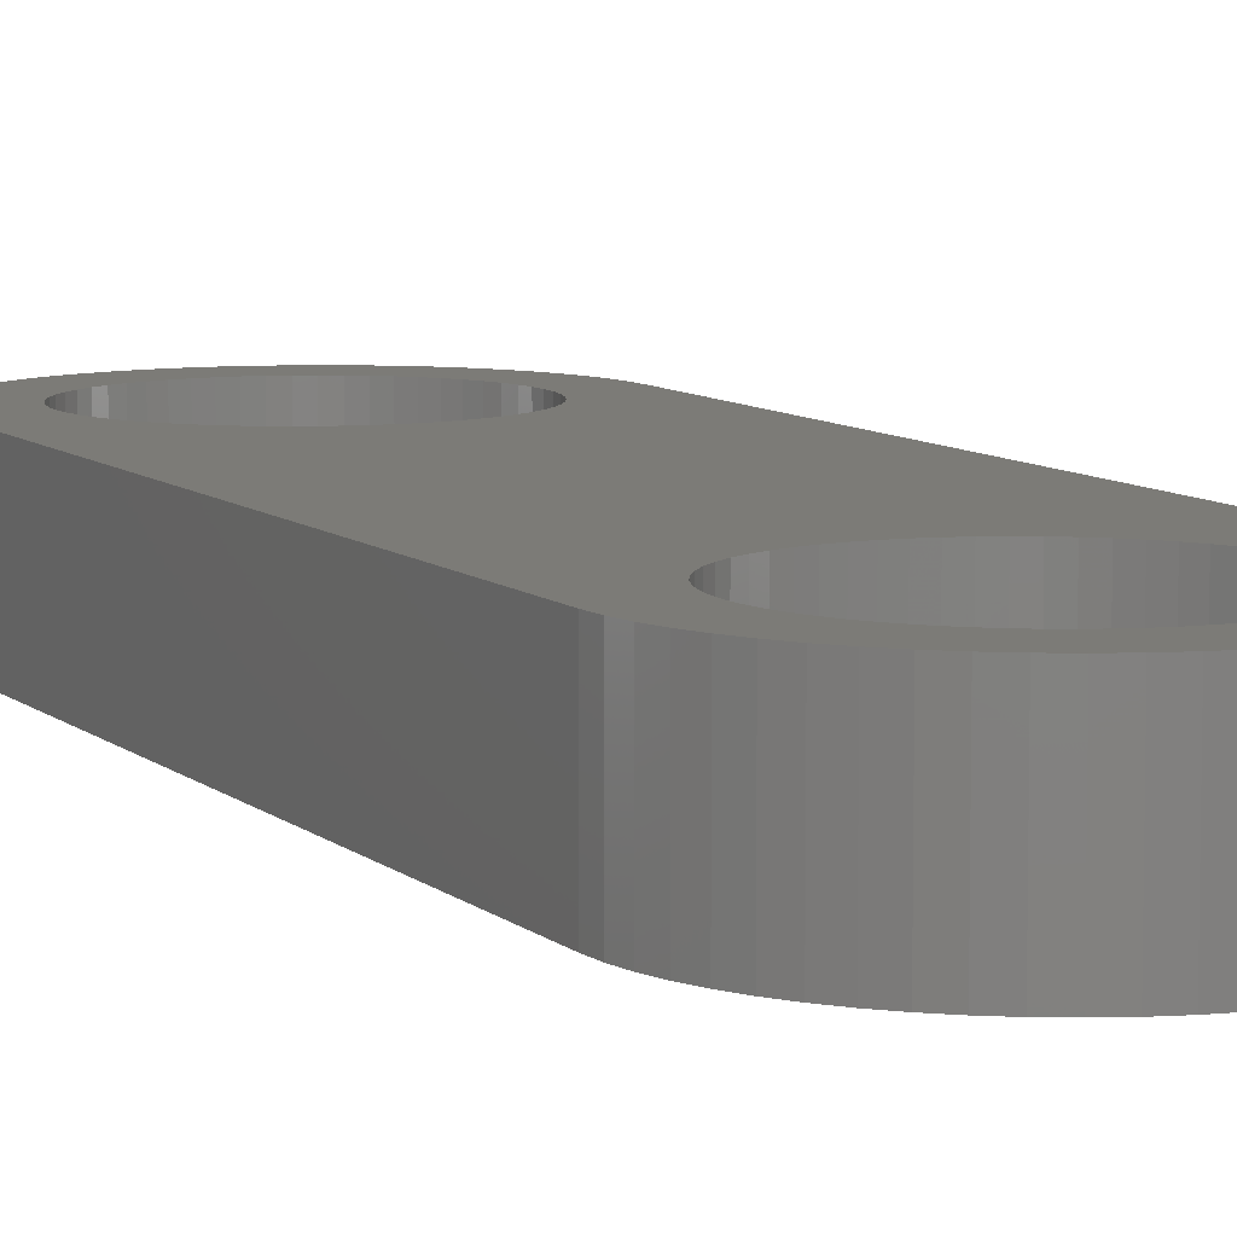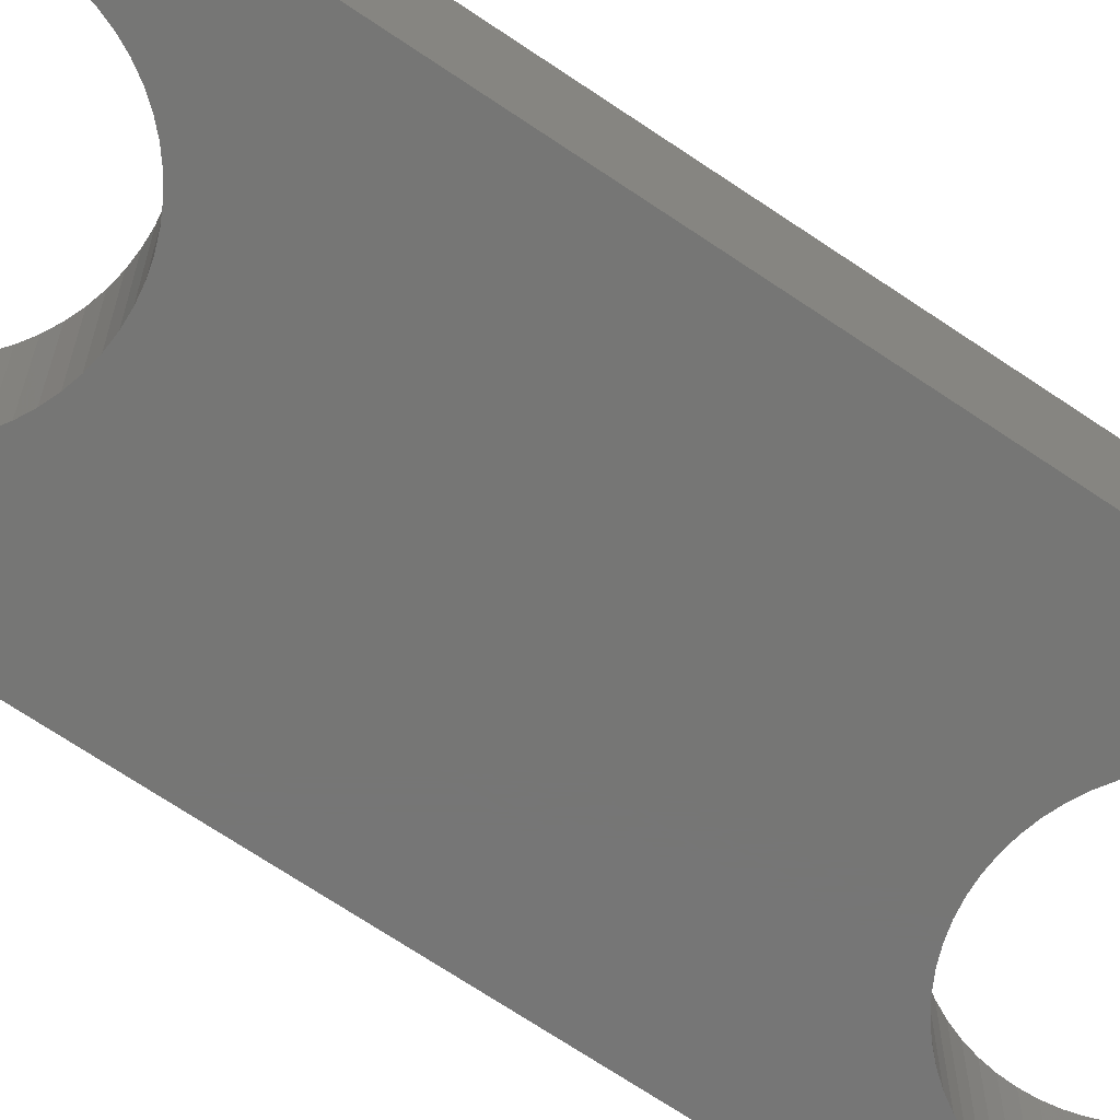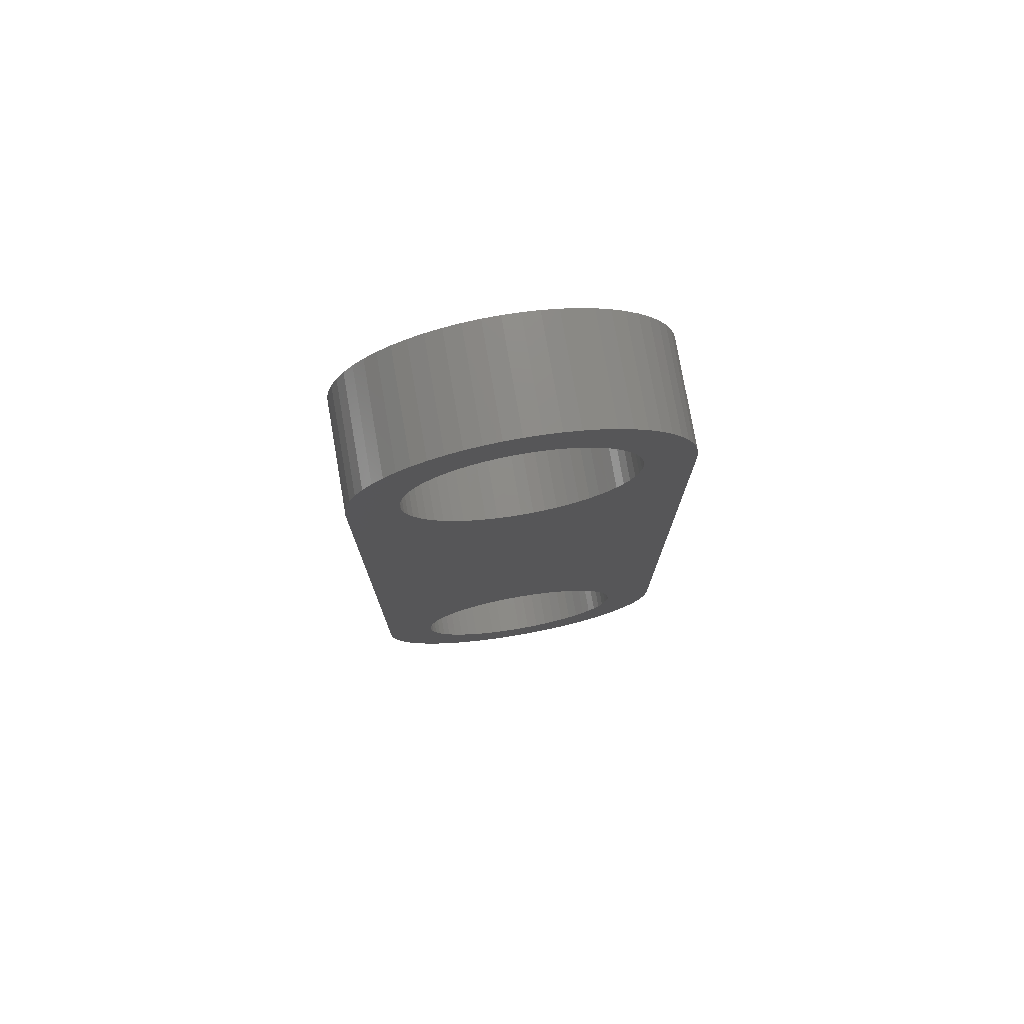
<metadata>
{"format":"stl","ext":"stl","renderer":"f3d","projection":"perspective","resolution":1024,"background":"white","views":[{"elev":8.0,"azim":155.4,"up":"+Z"},{"elev":-68.6,"azim":-124.2,"up":"+Z"},{"elev":76.6,"azim":170.2,"up":"+Y"}]}
</metadata>
<code>
# stl→obj: 364 verts, 732 faces
v 4.763 19.05 3.175
v 4.736 19.55 0
v 4.736 19.55 3.175
v 4.763 19.05 0
v -4.658 -0.9902 0
v -4.736 -0.4978 3.175
v -4.736 -0.4978 0
v -4.658 -0.9902 3.175
v -4.763 19.05 0
v -4.736 19.55 3.175
v -4.736 19.55 0
v -4.763 19.05 3.175
v 3.14 18.03 3.175
v 3.23 18.36 3.175
v 4.763 0 3.175
v 3.284 0.3451 3.175
v 3.302 0 3.175
v 3.017 17.71 3.175
v 3.23 0.6865 3.175
v 2.86 17.4 3.175
v 3.14 1.02 3.175
v 2.671 17.11 3.175
v 3.017 1.343 3.175
v 2.86 1.651 3.175
v 2.671 1.941 3.175
v 2.454 16.84 3.175
v 2.454 2.209 3.175
v 2.209 16.6 3.175
v 2.209 2.454 3.175
v 1.941 16.38 3.175
v 1.941 2.671 3.175
v 1.651 16.19 3.175
v 1.651 2.86 3.175
v 1.343 16.03 3.175
v 1.343 3.017 3.175
v 1.02 15.91 3.175
v 1.02 3.14 3.175
v 0.6865 15.82 3.175
v 0.6865 3.23 3.175
v 0.3451 15.77 3.175
v 0.3451 3.284 3.175
v 0 15.75 3.175
v 0 3.302 3.175
v -0.3451 15.77 3.175
v -0.3451 3.284 3.175
v -0.6865 15.82 3.175
v -0.6865 3.23 3.175
v -1.02 15.91 3.175
v -1.02 3.14 3.175
v -1.343 16.03 3.175
v -1.343 3.017 3.175
v -1.651 16.19 3.175
v -1.651 2.86 3.175
v -1.941 16.38 3.175
v -1.941 2.671 3.175
v -2.209 16.6 3.175
v -2.209 2.454 3.175
v -2.454 16.84 3.175
v -2.454 2.209 3.175
v -2.671 17.11 3.175
v -2.671 1.941 3.175
v -2.86 17.4 3.175
v -3.017 17.71 3.175
v -4.763 0 3.175
v -3.14 18.03 3.175
v -2.86 1.651 3.175
v -3.23 18.36 3.175
v -3.017 1.343 3.175
v -3.284 18.7 3.175
v -3.14 1.02 3.175
v -3.302 19.05 3.175
v -3.23 0.6865 3.175
v 3.302 19.05 3.175
v 3.284 18.7 3.175
v 3.284 19.4 3.175
v 4.658 20.04 3.175
v 3.23 19.74 3.175
v 4.529 20.52 3.175
v 4.736 -0.4978 3.175
v 3.14 20.07 3.175
v 4.351 20.99 3.175
v 3.284 -0.3451 3.175
v 3.017 20.39 3.175
v 4.124 21.43 3.175
v 4.658 -0.9902 3.175
v 2.86 20.7 3.175
v 3.853 21.85 3.175
v 3.23 -0.6865 3.175
v 2.671 20.99 3.175
v 3.539 22.24 3.175
v 4.529 -1.472 3.175
v 3.14 -1.02 3.175
v 2.454 21.26 3.175
v 3.187 22.59 3.175
v 2.209 21.5 3.175
v 2.799 22.9 3.175
v 1.941 21.72 3.175
v 2.381 23.17 3.175
v 1.651 21.91 3.175
v 1.937 23.4 3.175
v 1.343 22.07 3.175
v 1.472 23.58 3.175
v 1.02 22.19 3.175
v 0.9902 23.71 3.175
v 0.6865 22.28 3.175
v 0.4978 23.79 3.175
v 0.3451 22.33 3.175
v 0 23.81 3.175
v 0 22.35 3.175
v -0.3451 22.33 3.175
v -0.4978 23.79 3.175
v -0.6865 22.28 3.175
v -0.9902 23.71 3.175
v -1.02 22.19 3.175
v -1.472 23.58 3.175
v -1.343 22.07 3.175
v -1.937 23.4 3.175
v -1.651 21.91 3.175
v -2.381 23.17 3.175
v -1.941 21.72 3.175
v -2.799 22.9 3.175
v -2.209 21.5 3.175
v -3.187 22.59 3.175
v -2.454 21.26 3.175
v -3.539 22.24 3.175
v -2.671 20.99 3.175
v -3.853 21.85 3.175
v -2.86 20.7 3.175
v -4.124 21.43 3.175
v -3.017 20.39 3.175
v -4.351 20.99 3.175
v -4.529 20.52 3.175
v -3.14 20.07 3.175
v 4.351 -1.937 3.175
v 3.017 -1.343 3.175
v 4.124 -2.381 3.175
v 2.86 -1.651 3.175
v 3.853 -2.799 3.175
v 2.671 -1.941 3.175
v 3.539 -3.187 3.175
v 2.454 -2.209 3.175
v 3.187 -3.539 3.175
v 2.209 -2.454 3.175
v 2.799 -3.853 3.175
v 1.941 -2.671 3.175
v 2.381 -4.124 3.175
v 1.651 -2.86 3.175
v 1.937 -4.351 3.175
v 1.343 -3.017 3.175
v 1.472 -4.529 3.175
v 1.02 -3.14 3.175
v 0.9902 -4.658 3.175
v 0.6865 -3.23 3.175
v 0.4978 -4.736 3.175
v 0.3451 -3.284 3.175
v 0 -3.302 3.175
v 0 -4.763 3.175
v -0.3451 -3.284 3.175
v -0.4978 -4.736 3.175
v -0.6865 -3.23 3.175
v -0.9902 -4.658 3.175
v -1.02 -3.14 3.175
v -1.472 -4.529 3.175
v -1.343 -3.017 3.175
v -1.937 -4.351 3.175
v -1.651 -2.86 3.175
v -2.381 -4.124 3.175
v -1.941 -2.671 3.175
v -2.799 -3.853 3.175
v -2.209 -2.454 3.175
v -3.187 -3.539 3.175
v -2.454 -2.209 3.175
v -3.539 -3.187 3.175
v -2.671 -1.941 3.175
v -3.853 -2.799 3.175
v -2.86 -1.651 3.175
v -4.124 -2.381 3.175
v -3.017 -1.343 3.175
v -4.351 -1.937 3.175
v -3.14 -1.02 3.175
v -4.529 -1.472 3.175
v -3.23 -0.6865 3.175
v -3.284 -0.3451 3.175
v -3.302 0 3.175
v -3.284 0.3451 3.175
v -3.23 19.74 3.175
v -4.658 20.04 3.175
v -3.284 19.4 3.175
v 3.187 22.59 0
v 2.799 22.9 0
v 2.381 -4.124 0
v 2.799 -3.853 0
v -4.763 0 0
v -4.658 20.04 0
v 3.14 1.02 0
v 4.763 0 0
v 3.23 0.6865 0
v 3.284 18.7 0
v 3.302 19.05 0
v 3.017 1.343 0
v 3.23 18.36 0
v 2.86 1.651 0
v 3.14 18.03 0
v 2.671 1.941 0
v 3.017 17.71 0
v 2.86 17.4 0
v 2.671 17.11 0
v 2.454 2.209 0
v 2.454 16.84 0
v 2.209 2.454 0
v 2.209 16.6 0
v 1.941 2.671 0
v 1.941 16.38 0
v 1.651 2.86 0
v 1.651 16.19 0
v 1.343 3.017 0
v 1.343 16.03 0
v 1.02 3.14 0
v 1.02 15.91 0
v 0.6865 3.23 0
v 0.6865 15.82 0
v 0.3451 3.284 0
v 0.3451 15.77 0
v 0 3.302 0
v 0 15.75 0
v -0.3451 3.284 0
v -0.3451 15.77 0
v -0.6865 3.23 0
v -0.6865 15.82 0
v -1.02 3.14 0
v -1.02 15.91 0
v -1.343 3.017 0
v -1.343 16.03 0
v -1.651 2.86 0
v -1.651 16.19 0
v -1.941 2.671 0
v -1.941 16.38 0
v -2.209 2.454 0
v -2.209 16.6 0
v -2.454 2.209 0
v -2.454 16.84 0
v -2.671 1.941 0
v -2.671 17.11 0
v -2.86 1.651 0
v -3.017 1.343 0
v -3.14 1.02 0
v -2.86 17.4 0
v -3.23 0.6865 0
v -3.017 17.71 0
v -3.284 0.3451 0
v -3.14 18.03 0
v -3.302 0 0
v -3.23 18.36 0
v 3.302 0 0
v 4.736 -0.4978 0
v 3.284 0.3451 0
v 3.284 -0.3451 0
v 4.658 -0.9902 0
v 3.23 -0.6865 0
v 4.529 -1.472 0
v 3.14 -1.02 0
v 4.351 -1.937 0
v 3.284 19.4 0
v 3.017 -1.343 0
v 4.124 -2.381 0
v 4.658 20.04 0
v 2.86 -1.651 0
v 3.853 -2.799 0
v 3.23 19.74 0
v 2.671 -1.941 0
v 3.539 -3.187 0
v 4.529 20.52 0
v 3.14 20.07 0
v 2.454 -2.209 0
v 3.187 -3.539 0
v 2.209 -2.454 0
v 1.941 -2.671 0
v 1.651 -2.86 0
v 1.937 -4.351 0
v 1.343 -3.017 0
v 1.472 -4.529 0
v 1.02 -3.14 0
v 0.9902 -4.658 0
v 0.6865 -3.23 0
v 0.4978 -4.736 0
v 0.3451 -3.284 0
v 0 -4.763 0
v 0 -3.302 0
v -0.3451 -3.284 0
v -0.4978 -4.736 0
v -0.6865 -3.23 0
v -0.9902 -4.658 0
v -1.02 -3.14 0
v -1.472 -4.529 0
v -1.343 -3.017 0
v -1.937 -4.351 0
v -1.651 -2.86 0
v -2.381 -4.124 0
v -1.941 -2.671 0
v -2.799 -3.853 0
v -2.209 -2.454 0
v -3.187 -3.539 0
v -2.454 -2.209 0
v -3.539 -3.187 0
v -2.671 -1.941 0
v -3.853 -2.799 0
v -2.86 -1.651 0
v -4.124 -2.381 0
v -3.017 -1.343 0
v -4.351 -1.937 0
v -4.529 -1.472 0
v -3.14 -1.02 0
v 4.351 20.99 0
v 3.017 20.39 0
v 4.124 21.43 0
v 2.86 20.7 0
v 3.853 21.85 0
v 2.671 20.99 0
v 3.539 22.24 0
v 2.454 21.26 0
v 2.209 21.5 0
v 1.941 21.72 0
v 2.381 23.17 0
v 1.651 21.91 0
v 1.937 23.4 0
v 1.343 22.07 0
v 1.472 23.58 0
v 1.02 22.19 0
v 0.9902 23.71 0
v 0.6865 22.28 0
v 0.4978 23.79 0
v 0.3451 22.33 0
v 0 22.35 0
v 0 23.81 0
v -0.3451 22.33 0
v -0.4978 23.79 0
v -0.6865 22.28 0
v -0.9902 23.71 0
v -1.02 22.19 0
v -1.472 23.58 0
v -1.343 22.07 0
v -1.937 23.4 0
v -1.651 21.91 0
v -2.381 23.17 0
v -1.941 21.72 0
v -2.799 22.9 0
v -2.209 21.5 0
v -3.187 22.59 0
v -2.454 21.26 0
v -3.539 22.24 0
v -2.671 20.99 0
v -3.853 21.85 0
v -2.86 20.7 0
v -4.124 21.43 0
v -3.017 20.39 0
v -4.351 20.99 0
v -3.14 20.07 0
v -4.529 20.52 0
v -3.23 19.74 0
v -3.284 19.4 0
v -3.302 19.05 0
v -3.284 18.7 0
v -3.23 -0.6865 0
v -3.284 -0.3451 0
f 1 2 3
f 2 1 4
f 5 6 7
f 6 5 8
f 9 10 11
f 10 9 12
f 13 1 14
f 15 16 17
f 18 1 13
f 15 19 16
f 20 1 18
f 15 21 19
f 22 1 20
f 15 23 21
f 1 22 15
f 15 24 23
f 25 15 22
f 15 25 24
f 26 25 22
f 26 27 25
f 28 27 26
f 28 29 27
f 30 29 28
f 30 31 29
f 32 31 30
f 32 33 31
f 34 33 32
f 34 35 33
f 36 35 34
f 36 37 35
f 38 37 36
f 38 39 37
f 40 39 38
f 40 41 39
f 42 41 40
f 42 43 41
f 44 43 42
f 44 45 43
f 46 45 44
f 46 47 45
f 48 47 46
f 48 49 47
f 50 49 48
f 50 51 49
f 52 51 50
f 52 53 51
f 54 53 52
f 54 55 53
f 56 55 54
f 56 57 55
f 58 57 56
f 58 59 57
f 60 59 58
f 60 61 59
f 12 60 62
f 60 12 61
f 12 62 63
f 64 61 12
f 12 63 65
f 61 64 66
f 12 65 67
f 66 64 68
f 12 67 69
f 68 64 70
f 12 69 71
f 70 64 72
f 73 1 3
f 74 1 73
f 75 3 76
f 14 1 74
f 77 76 78
f 15 17 79
f 80 78 81
f 82 79 17
f 83 81 84
f 79 82 85
f 86 84 87
f 88 85 82
f 89 87 90
f 85 88 91
f 92 91 88
f 3 75 73
f 76 77 75
f 93 90 94
f 78 80 77
f 81 83 80
f 84 86 83
f 95 94 96
f 87 89 86
f 90 93 89
f 97 96 98
f 94 95 93
f 96 97 95
f 99 98 100
f 98 99 97
f 101 100 102
f 100 101 99
f 102 103 101
f 104 103 102
f 104 105 103
f 106 105 104
f 106 107 105
f 108 107 106
f 108 109 107
f 108 110 109
f 111 110 108
f 111 112 110
f 113 112 111
f 113 114 112
f 115 114 113
f 114 115 116
f 117 116 115
f 116 117 118
f 119 118 117
f 118 119 120
f 121 120 119
f 120 121 122
f 123 122 121
f 122 123 124
f 125 124 123
f 124 125 126
f 127 126 125
f 126 127 128
f 129 128 127
f 128 129 130
f 131 130 129
f 132 133 131
f 130 131 133
f 91 92 134
f 135 134 92
f 134 135 136
f 137 136 135
f 136 137 138
f 139 138 137
f 138 139 140
f 141 140 139
f 140 141 142
f 143 142 141
f 142 143 144
f 145 144 143
f 144 145 146
f 147 146 145
f 146 147 148
f 149 148 147
f 148 149 150
f 151 150 149
f 151 152 150
f 153 152 151
f 153 154 152
f 155 154 153
f 156 154 155
f 156 157 154
f 158 157 156
f 158 159 157
f 160 159 158
f 160 161 159
f 162 161 160
f 163 162 164
f 162 163 161
f 165 164 166
f 164 165 163
f 167 166 168
f 169 168 170
f 166 167 165
f 171 170 172
f 173 172 174
f 168 169 167
f 175 174 176
f 177 176 178
f 179 178 180
f 170 171 169
f 181 180 182
f 8 182 183
f 6 183 184
f 172 173 171
f 72 64 185
f 133 132 186
f 185 64 184
f 187 186 132
f 6 184 64
f 186 187 188
f 174 175 173
f 10 188 187
f 176 177 175
f 188 10 71
f 178 179 177
f 71 10 12
f 180 181 179
f 182 8 181
f 183 6 8
f 189 96 94
f 96 189 190
f 191 144 146
f 144 191 192
f 193 12 9
f 12 193 64
f 11 187 194
f 187 11 10
f 195 196 197
f 4 198 199
f 200 196 195
f 4 201 198
f 202 196 200
f 4 203 201
f 204 196 202
f 4 205 203
f 196 204 4
f 4 206 205
f 207 4 204
f 4 207 206
f 208 207 204
f 208 209 207
f 210 209 208
f 210 211 209
f 212 211 210
f 212 213 211
f 214 213 212
f 214 215 213
f 216 215 214
f 216 217 215
f 218 217 216
f 218 219 217
f 220 219 218
f 220 221 219
f 222 221 220
f 222 223 221
f 224 223 222
f 224 225 223
f 226 225 224
f 226 227 225
f 228 227 226
f 228 229 227
f 230 229 228
f 230 231 229
f 232 231 230
f 232 233 231
f 234 233 232
f 234 235 233
f 236 235 234
f 236 237 235
f 238 237 236
f 238 239 237
f 240 239 238
f 240 241 239
f 242 241 240
f 242 243 241
f 193 242 244
f 242 193 243
f 193 244 245
f 9 243 193
f 193 245 246
f 243 9 247
f 193 246 248
f 247 9 249
f 193 248 250
f 249 9 251
f 193 250 252
f 251 9 253
f 254 196 255
f 256 196 254
f 257 255 258
f 197 196 256
f 259 258 260
f 4 199 2
f 261 260 262
f 263 2 199
f 264 262 265
f 2 263 266
f 267 265 268
f 269 266 263
f 270 268 271
f 266 269 272
f 273 272 269
f 255 257 254
f 258 259 257
f 274 271 275
f 260 261 259
f 262 264 261
f 265 267 264
f 276 275 192
f 268 270 267
f 271 274 270
f 277 192 191
f 275 276 274
f 192 277 276
f 278 191 279
f 191 278 277
f 280 279 281
f 279 280 278
f 281 282 280
f 283 282 281
f 283 284 282
f 285 284 283
f 285 286 284
f 287 286 285
f 287 288 286
f 287 289 288
f 290 289 287
f 290 291 289
f 292 291 290
f 292 293 291
f 294 293 292
f 293 294 295
f 296 295 294
f 295 296 297
f 298 297 296
f 297 298 299
f 300 299 298
f 299 300 301
f 302 301 300
f 301 302 303
f 304 303 302
f 303 304 305
f 306 305 304
f 305 306 307
f 308 307 306
f 307 308 309
f 310 309 308
f 311 312 310
f 309 310 312
f 272 273 313
f 314 313 273
f 313 314 315
f 316 315 314
f 315 316 317
f 318 317 316
f 317 318 319
f 320 319 318
f 319 320 189
f 321 189 320
f 189 321 190
f 322 190 321
f 190 322 323
f 324 323 322
f 323 324 325
f 326 325 324
f 325 326 327
f 328 327 326
f 328 329 327
f 330 329 328
f 330 331 329
f 332 331 330
f 333 331 332
f 333 334 331
f 335 334 333
f 335 336 334
f 337 336 335
f 337 338 336
f 339 338 337
f 340 339 341
f 339 340 338
f 342 341 343
f 341 342 340
f 344 343 345
f 346 345 347
f 343 344 342
f 348 347 349
f 350 349 351
f 345 346 344
f 352 351 353
f 354 353 355
f 356 355 357
f 347 348 346
f 358 357 359
f 194 359 360
f 11 360 361
f 349 350 348
f 253 9 362
f 312 311 363
f 362 9 361
f 5 363 311
f 11 361 9
f 363 5 364
f 351 352 350
f 7 364 5
f 353 354 352
f 364 7 252
f 355 356 354
f 252 7 193
f 357 358 356
f 359 194 358
f 360 11 194
f 84 317 87
f 317 84 315
f 3 266 76
f 266 3 2
f 300 167 169
f 167 300 298
f 302 173 304
f 173 302 171
f 281 148 150
f 148 281 279
f 140 268 138
f 268 140 271
f 134 260 91
f 260 134 262
f 85 255 79
f 255 85 258
f 7 64 193
f 64 7 6
f 194 132 358
f 132 194 187
f 354 127 352
f 127 354 129
f 346 123 121
f 123 346 348
f 334 111 108
f 111 334 336
f 340 117 115
f 117 340 342
f 79 196 15
f 196 79 255
f 302 169 171
f 169 302 300
f 310 181 311
f 181 310 179
f 306 177 308
f 177 306 175
f 298 165 167
f 165 298 296
f 287 154 157
f 154 287 285
f 294 161 163
f 161 294 292
f 279 146 148
f 146 279 191
f 192 142 144
f 142 192 275
f 138 265 136
f 265 138 268
f 91 258 85
f 258 91 260
f 352 125 350
f 125 352 127
f 348 125 123
f 125 348 350
f 327 104 102
f 104 327 329
f 331 108 106
f 108 331 334
f 336 113 111
f 113 336 338
f 78 313 81
f 313 78 272
f 15 4 1
f 4 15 196
f 311 8 5
f 8 311 181
f 308 179 310
f 179 308 177
f 304 175 306
f 175 304 173
f 296 163 165
f 163 296 294
f 292 159 161
f 159 292 290
f 290 157 159
f 157 290 287
f 283 150 152
f 150 283 281
f 285 152 154
f 152 285 283
f 136 262 134
f 262 136 265
f 358 131 356
f 131 358 132
f 356 129 354
f 129 356 131
f 325 102 100
f 102 325 327
f 323 100 98
f 100 323 325
f 190 98 96
f 98 190 323
f 329 106 104
f 106 329 331
f 338 115 113
f 115 338 340
f 319 94 90
f 94 319 189
f 87 319 90
f 319 87 317
f 76 272 78
f 272 76 266
f 142 271 140
f 271 142 275
f 344 121 119
f 121 344 346
f 342 119 117
f 119 342 344
f 81 315 84
f 315 81 313
f 254 16 256
f 16 254 17
f 184 250 185
f 250 184 252
f 226 43 45
f 43 226 224
f 286 156 155
f 156 286 288
f 212 29 31
f 29 212 210
f 59 238 57
f 238 59 240
f 234 51 53
f 51 234 232
f 200 24 202
f 24 200 23
f 220 37 39
f 37 220 218
f 222 39 41
f 39 222 220
f 216 33 35
f 33 216 214
f 68 244 66
f 244 68 245
f 66 242 61
f 242 66 244
f 236 53 55
f 53 236 234
f 230 47 49
f 47 230 228
f 178 312 180
f 312 178 309
f 284 155 153
f 155 284 286
f 197 21 195
f 21 197 19
f 256 19 197
f 19 256 16
f 195 23 200
f 23 195 21
f 204 27 208
f 27 204 25
f 208 29 210
f 29 208 27
f 202 25 204
f 25 202 24
f 224 41 43
f 41 224 222
f 214 31 33
f 31 214 212
f 70 245 68
f 245 70 246
f 185 248 72
f 248 185 250
f 238 55 57
f 55 238 236
f 232 49 51
f 49 232 230
f 228 45 47
f 45 228 226
f 257 17 254
f 17 257 82
f 259 82 257
f 82 259 88
f 274 139 270
f 139 274 141
f 264 92 261
f 92 264 135
f 293 164 162
f 164 293 295
f 280 151 149
f 151 280 282
f 218 35 37
f 35 218 216
f 61 240 59
f 240 61 242
f 72 246 70
f 246 72 248
f 270 137 267
f 137 270 139
f 277 147 145
f 147 277 278
f 291 162 160
f 162 291 293
f 172 305 174
f 305 172 303
f 278 149 147
f 149 278 280
f 282 153 151
f 153 282 284
f 261 88 259
f 88 261 92
f 267 135 264
f 135 267 137
f 288 158 156
f 158 288 289
f 170 303 172
f 303 170 301
f 176 309 178
f 309 176 307
f 180 363 182
f 363 180 312
f 182 364 183
f 364 182 363
f 183 252 184
f 252 183 364
f 276 141 274
f 141 276 143
f 276 145 143
f 145 276 277
f 289 160 158
f 160 289 291
f 174 307 176
f 307 174 305
f 295 166 164
f 166 295 297
f 297 168 166
f 168 297 299
f 299 170 168
f 170 299 301
f 324 97 99
f 97 324 322
f 188 359 186
f 359 188 360
f 201 74 198
f 74 201 14
f 227 46 44
f 46 227 229
f 343 116 118
f 116 343 341
f 186 357 133
f 357 186 359
f 198 73 199
f 73 198 74
f 229 48 46
f 48 229 231
f 314 86 316
f 86 314 83
f 316 89 318
f 89 316 86
f 330 103 105
f 103 330 328
f 332 105 107
f 105 332 330
f 333 107 109
f 107 333 332
f 71 360 188
f 360 71 361
f 128 351 126
f 351 128 353
f 339 112 114
f 112 339 337
f 225 44 42
f 44 225 227
f 235 54 52
f 54 235 237
f 269 80 273
f 80 269 77
f 273 83 314
f 83 273 80
f 321 93 95
f 93 321 320
f 318 93 320
f 93 318 89
f 322 95 97
f 95 322 321
f 326 99 101
f 99 326 324
f 335 109 110
f 109 335 333
f 328 101 103
f 101 328 326
f 69 361 71
f 361 69 362
f 133 355 130
f 355 133 357
f 130 353 128
f 353 130 355
f 341 114 116
f 114 341 339
f 337 110 112
f 110 337 335
f 347 120 122
f 120 347 345
f 349 122 124
f 122 349 347
f 345 118 120
f 118 345 343
f 126 349 124
f 349 126 351
f 199 75 263
f 75 199 73
f 221 40 38
f 40 221 223
f 207 20 206
f 20 207 22
f 205 13 203
f 13 205 18
f 219 38 36
f 38 219 221
f 217 36 34
f 36 217 219
f 209 22 207
f 22 209 26
f 209 28 26
f 28 209 211
f 213 32 30
f 32 213 215
f 223 42 40
f 42 223 225
f 231 50 48
f 50 231 233
f 63 251 65
f 251 63 249
f 67 362 69
f 362 67 253
f 239 58 56
f 58 239 241
f 60 247 62
f 247 60 243
f 263 77 269
f 77 263 75
f 206 18 205
f 18 206 20
f 215 34 32
f 34 215 217
f 211 30 28
f 30 211 213
f 233 52 50
f 52 233 235
f 62 249 63
f 249 62 247
f 65 253 67
f 253 65 251
f 58 243 60
f 243 58 241
f 237 56 54
f 56 237 239
f 203 14 201
f 14 203 13

</code>
